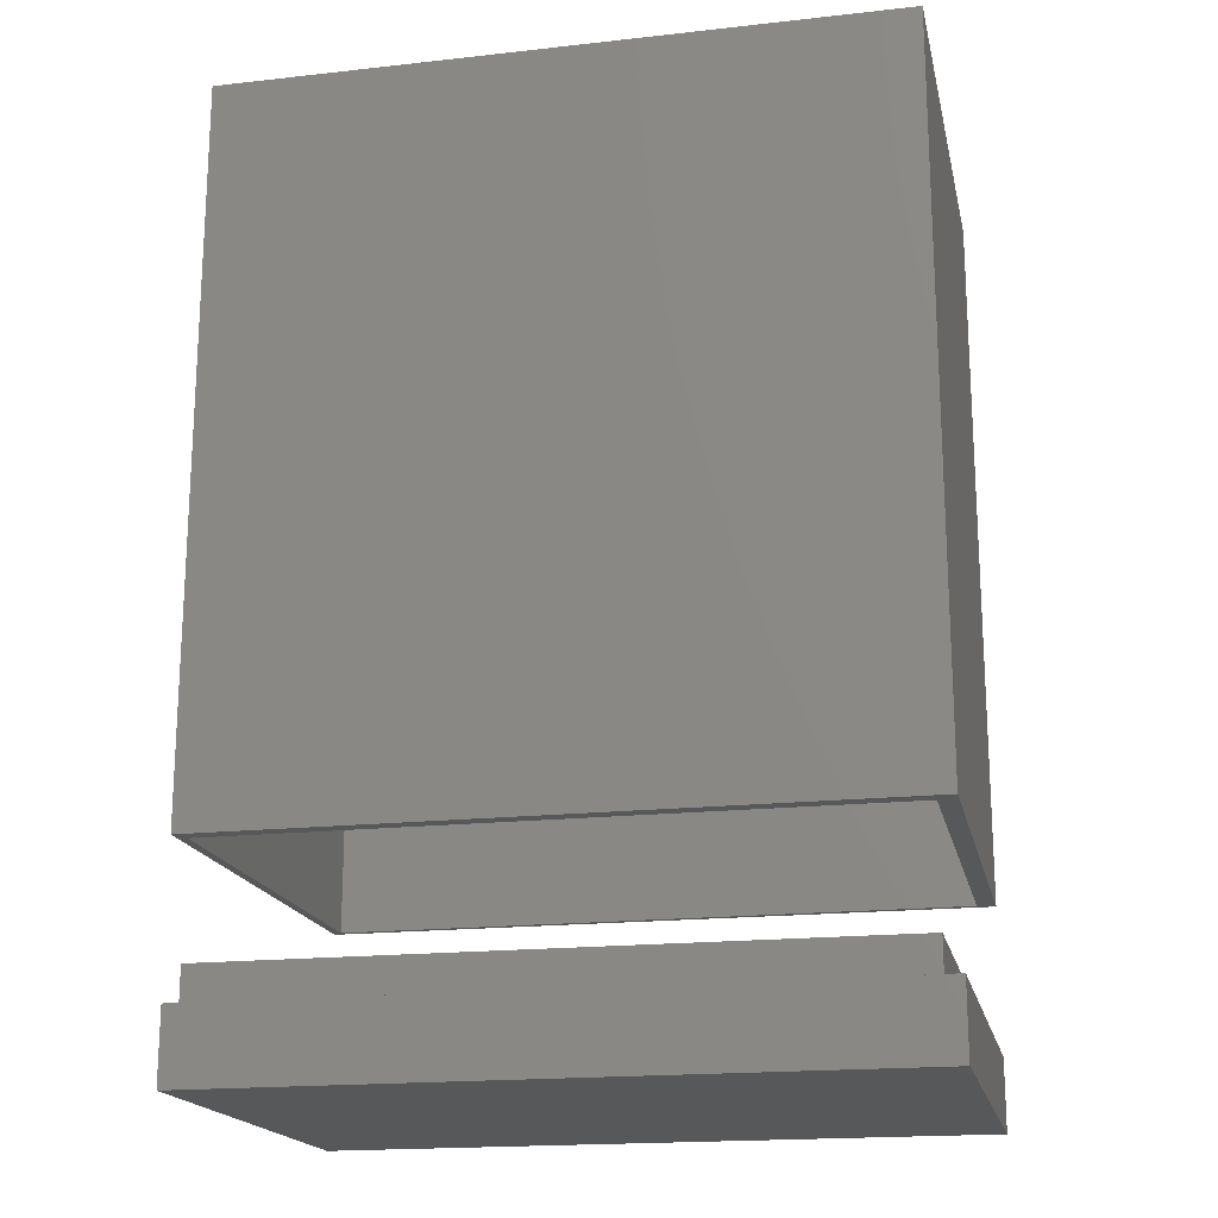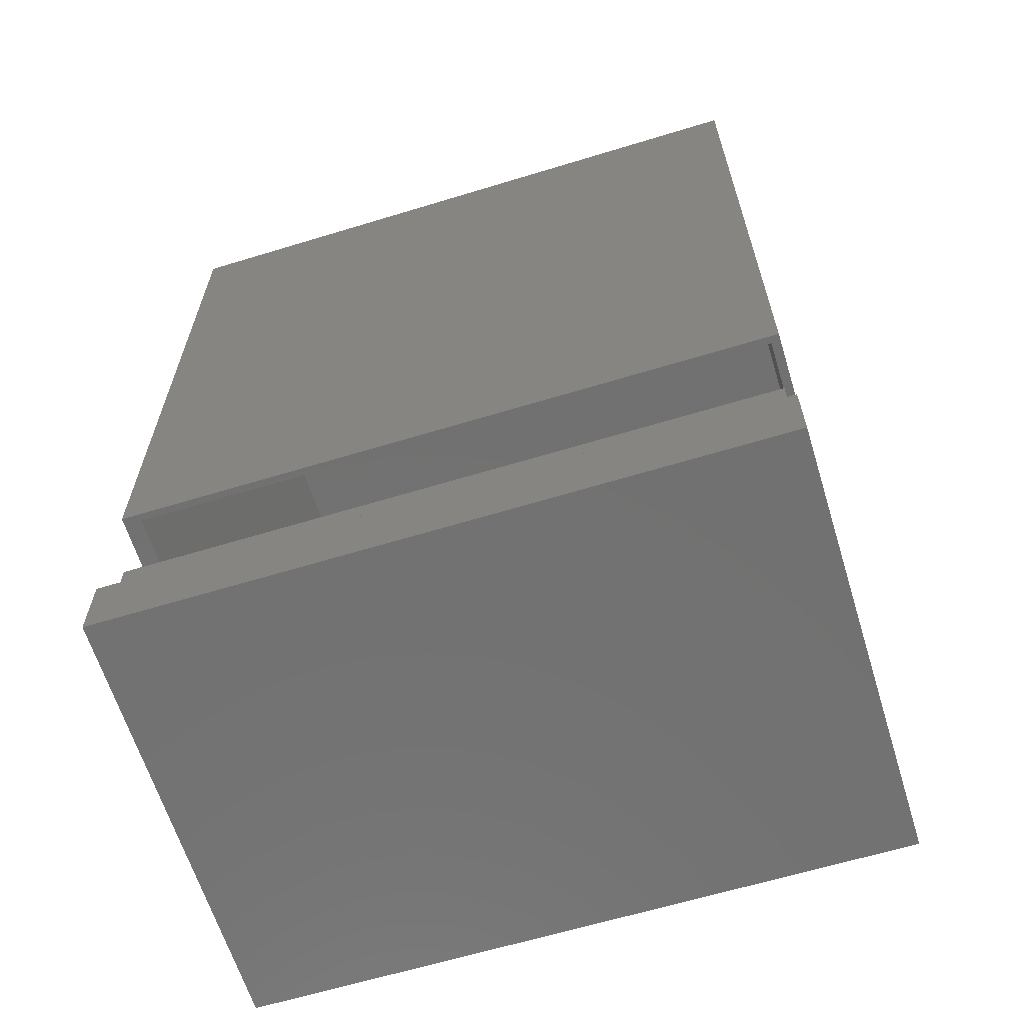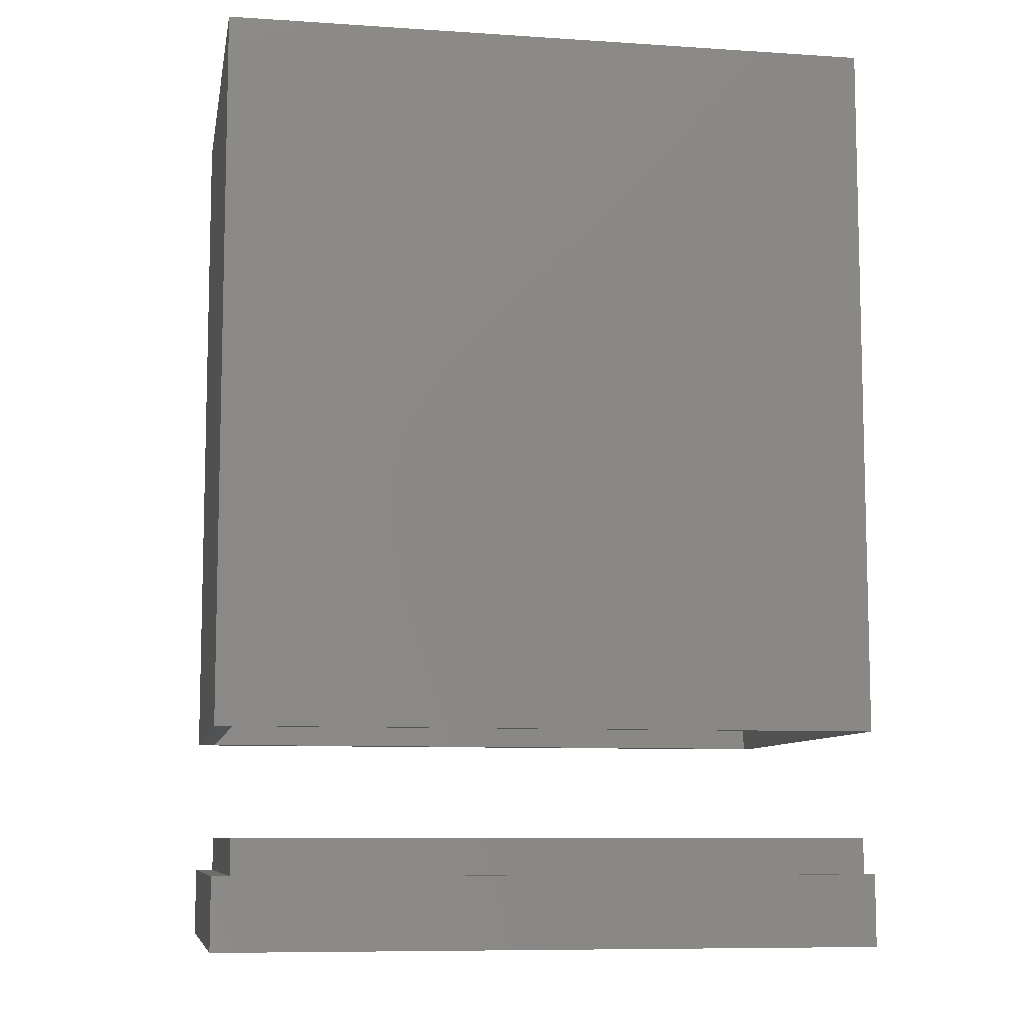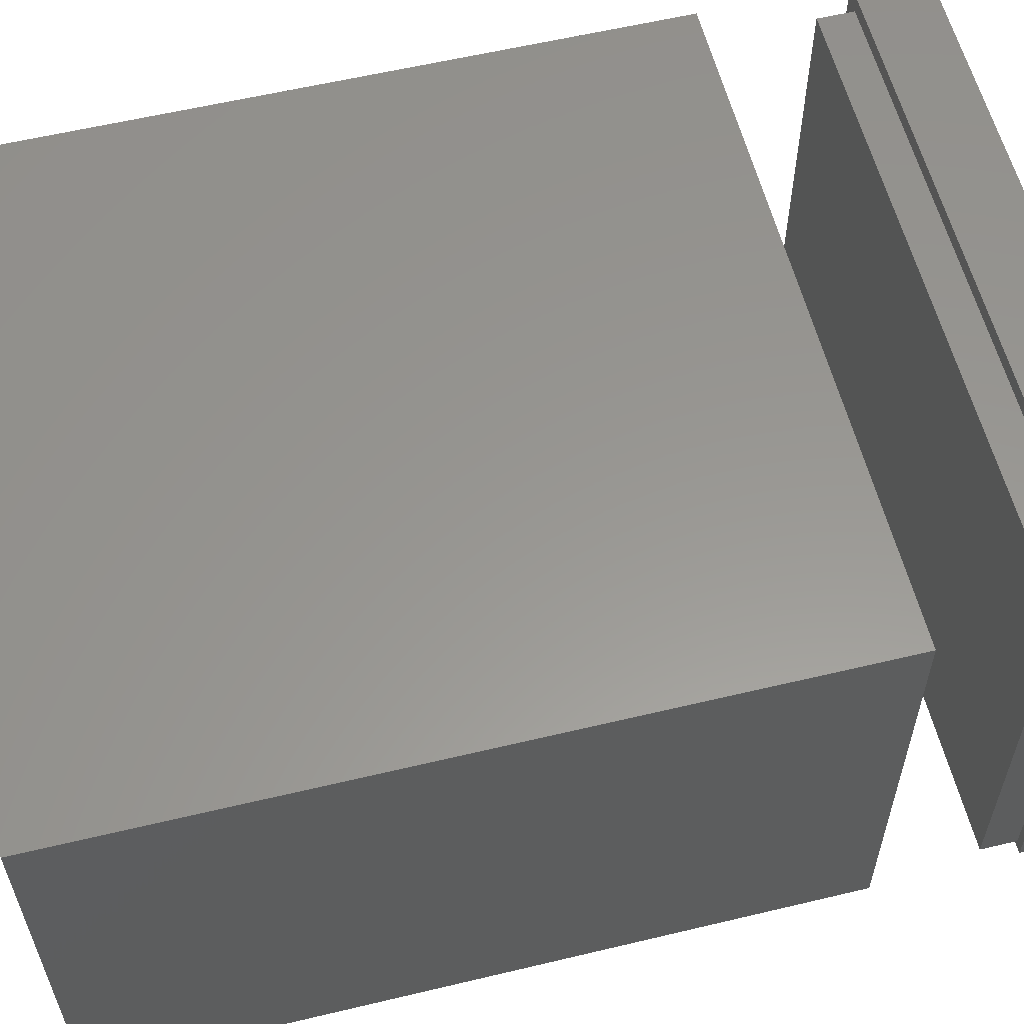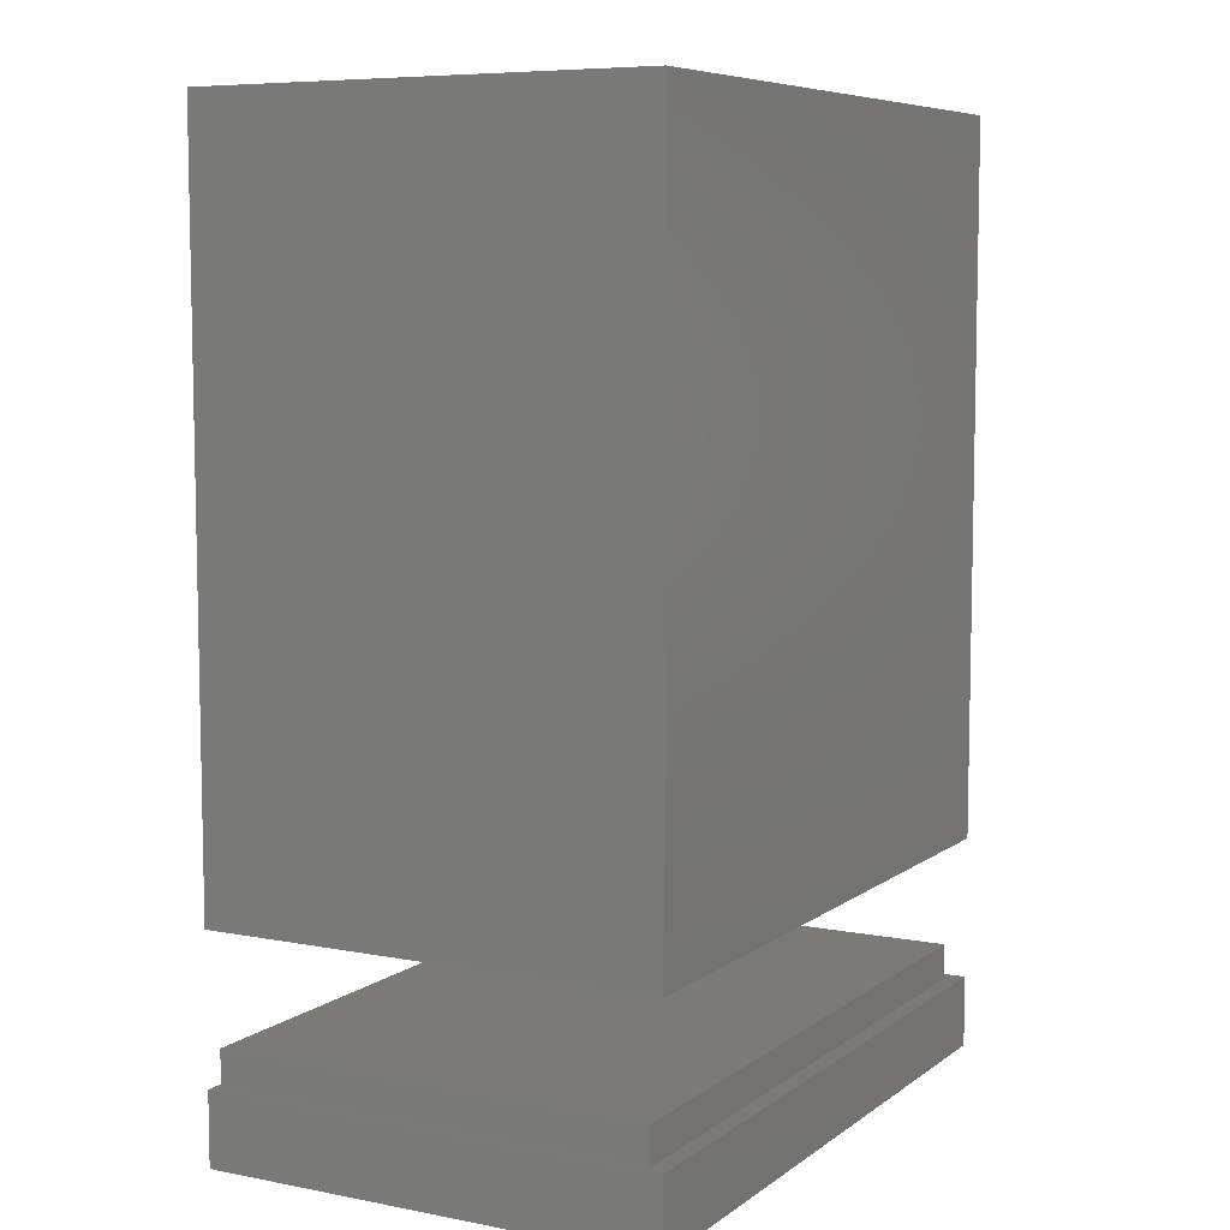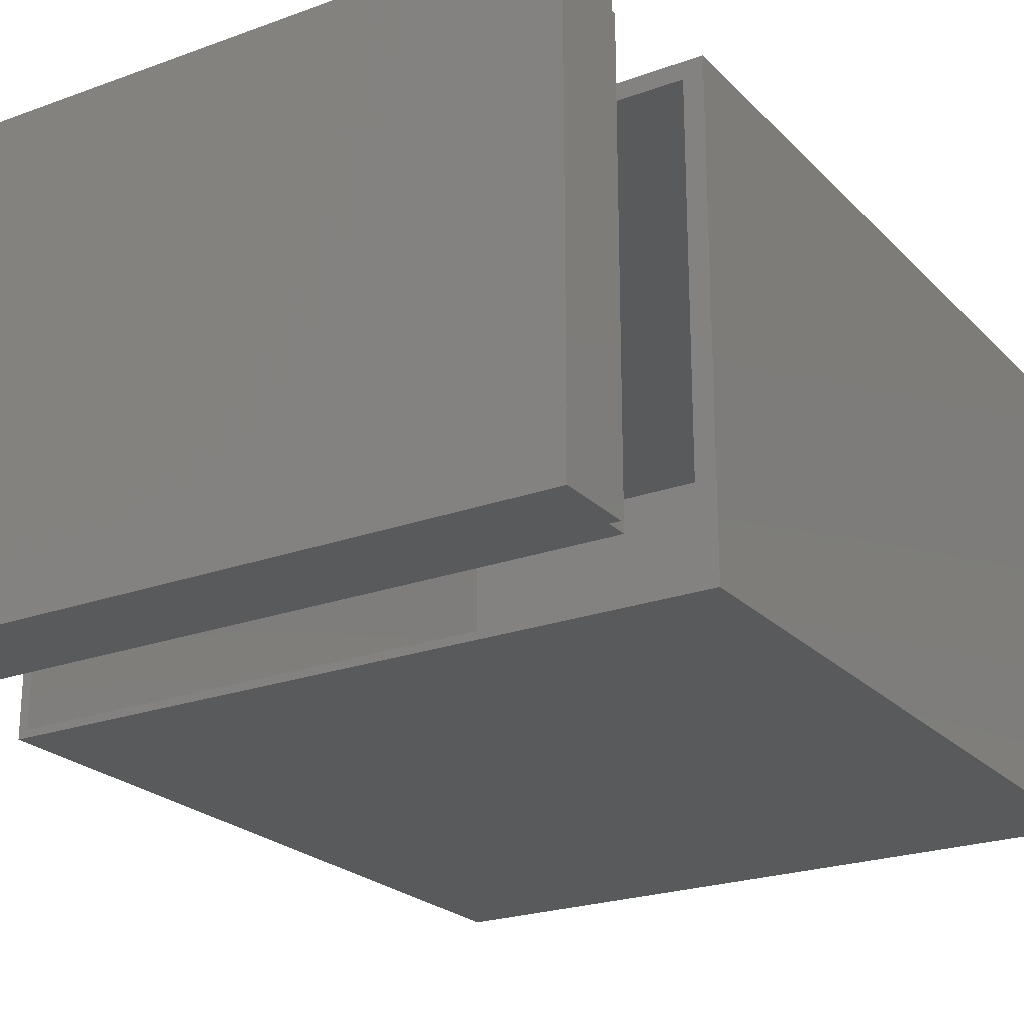
<metadata>
{"format":"stl","ext":"stl","renderer":"f3d","projection":"perspective","resolution":1024,"background":"white","views":[{"elev":-18.4,"azim":12.1,"up":"+Y"},{"elev":-63.6,"azim":-162.9,"up":"+Y"},{"elev":-8.7,"azim":169.9,"up":"+Y"},{"elev":58.4,"azim":-103.9,"up":"+Z"},{"elev":7.4,"azim":-61.4,"up":"+Y"},{"elev":-23.1,"azim":31.8,"up":"+Z"}]}
</metadata>
<code>
# stl→obj: 40 verts, 76 faces
v 0 0 0
v 0 20 12.5
v 0 20 0
v 0 0 12.5
v 18.5 0 12.5
v 18.5 20 12.5
v 18.5 20 0
v 18.5 0 0
v 15.3 20 3.5
v 15.3 20 0.5
v 3.2 20 0.5
v 3.2 20 3.5
v 18 0 12.05
v 0.25 0 12.05
v 0.25 0 0.2
v 18 0 0.2
v 0.25 19.5 0.2
v 0.25 19.5 12.05
v 18 19.5 12.05
v 18 19.5 0.2
v 3.2 19.5 3.5
v 3.2 19.5 0.5
v 15.3 19.5 0.5
v 15.3 19.5 3.5
v 0.25 -4 0.2
v 0.25 -3 12.05
v 0.25 -3 0.2
v 0.25 -4 12.05
v 18 -4 12.05
v 18 -3 12.05
v 18 -3 0.2
v 18 -4 0.2
v 18.5 -4 12.5
v 0 -4 12.5
v 18.5 -4 0
v 0 -4 0
v 0 -6 0
v 0 -6 12.5
v 18.5 -6 12.5
v 18.5 -6 0
f 1 2 3
f 2 1 4
f 2 5 6
f 5 2 4
f 5 7 6
f 7 5 8
f 6 9 2
f 7 9 6
f 10 7 11
f 9 7 10
f 12 2 9
f 3 12 11
f 12 3 2
f 3 11 7
f 1 7 8
f 7 1 3
f 13 4 14
f 1 14 4
f 15 1 16
f 14 1 15
f 4 13 5
f 8 13 16
f 13 8 5
f 8 16 1
f 14 17 18
f 17 14 15
f 14 19 13
f 19 14 18
f 16 19 20
f 19 16 13
f 18 21 19
f 17 21 18
f 22 17 23
f 21 17 22
f 24 19 21
f 20 24 23
f 24 20 19
f 20 23 17
f 17 16 20
f 16 17 15
f 21 11 12
f 11 21 22
f 21 9 24
f 9 21 12
f 23 9 10
f 9 23 24
f 11 23 10
f 23 11 22
f 25 26 27
f 26 25 28
f 26 29 30
f 29 26 28
f 29 31 30
f 31 29 32
f 25 31 32
f 31 25 27
f 33 29 34
f 35 29 33
f 36 32 35
f 29 35 32
f 28 34 29
f 36 28 25
f 28 36 34
f 32 36 25
f 31 26 30
f 26 31 27
f 37 34 36
f 34 37 38
f 34 39 33
f 39 34 38
f 39 35 33
f 35 39 40
f 37 35 40
f 35 37 36
f 37 39 38
f 39 37 40

</code>
